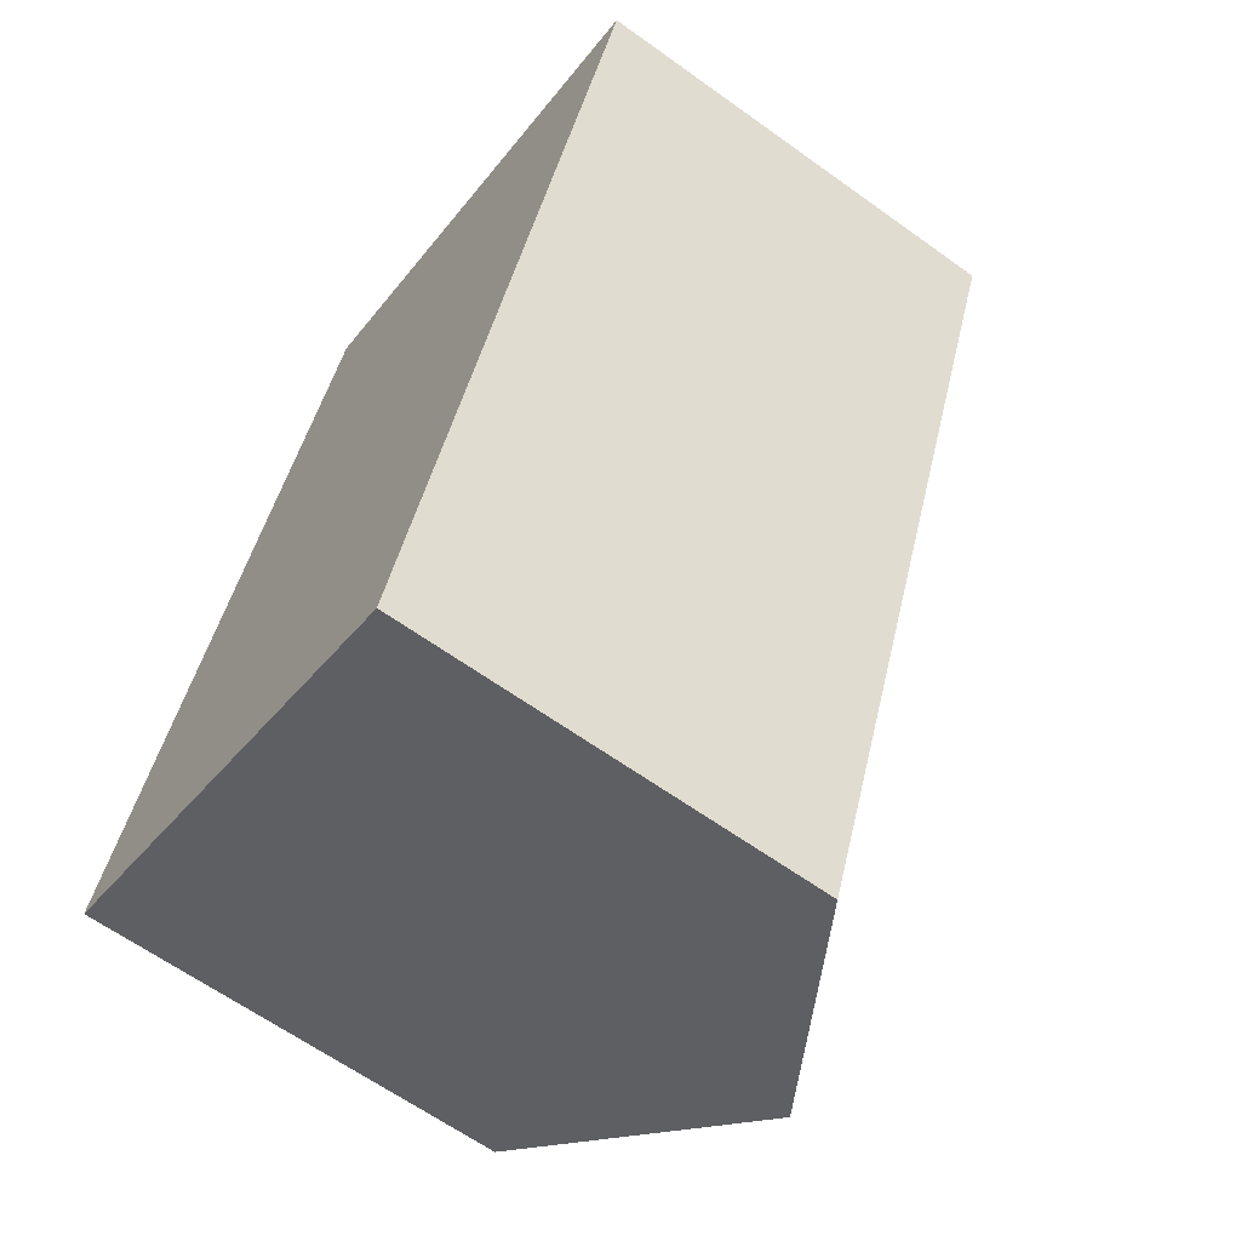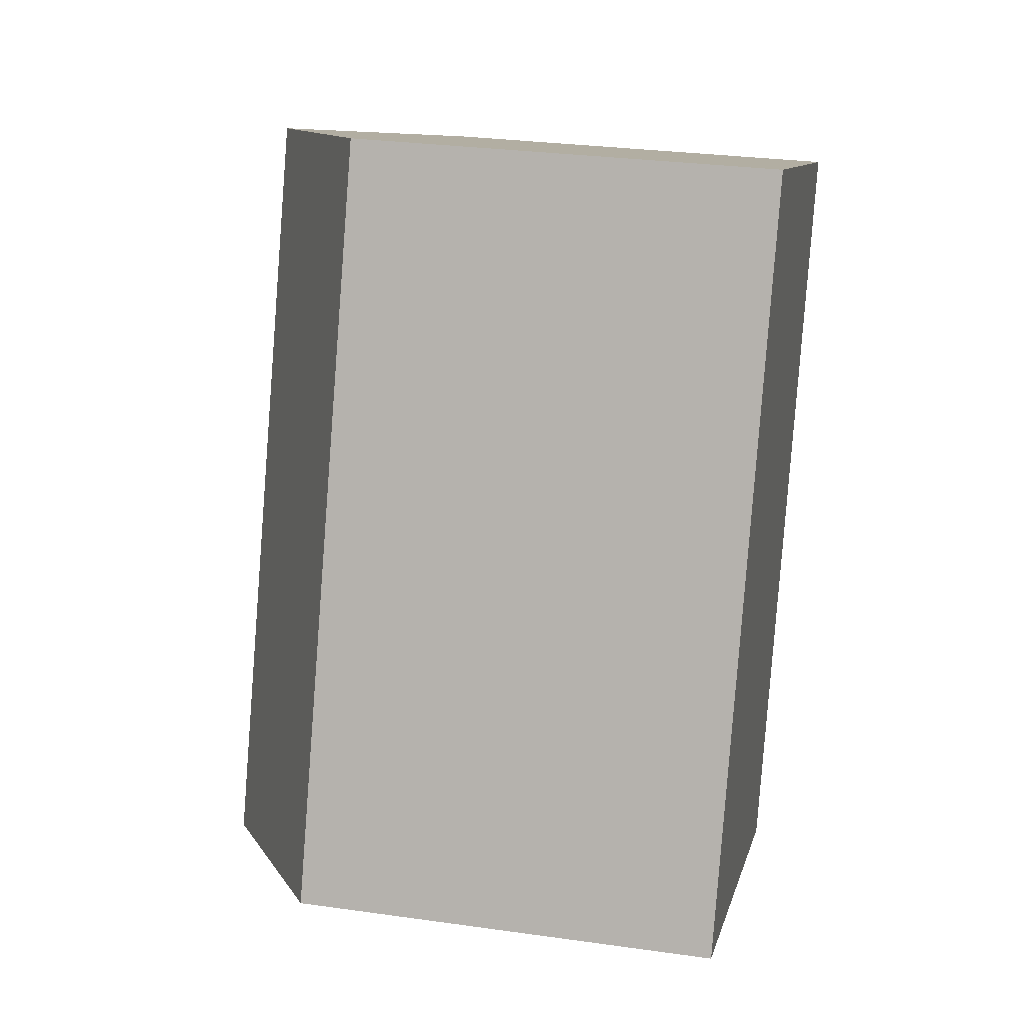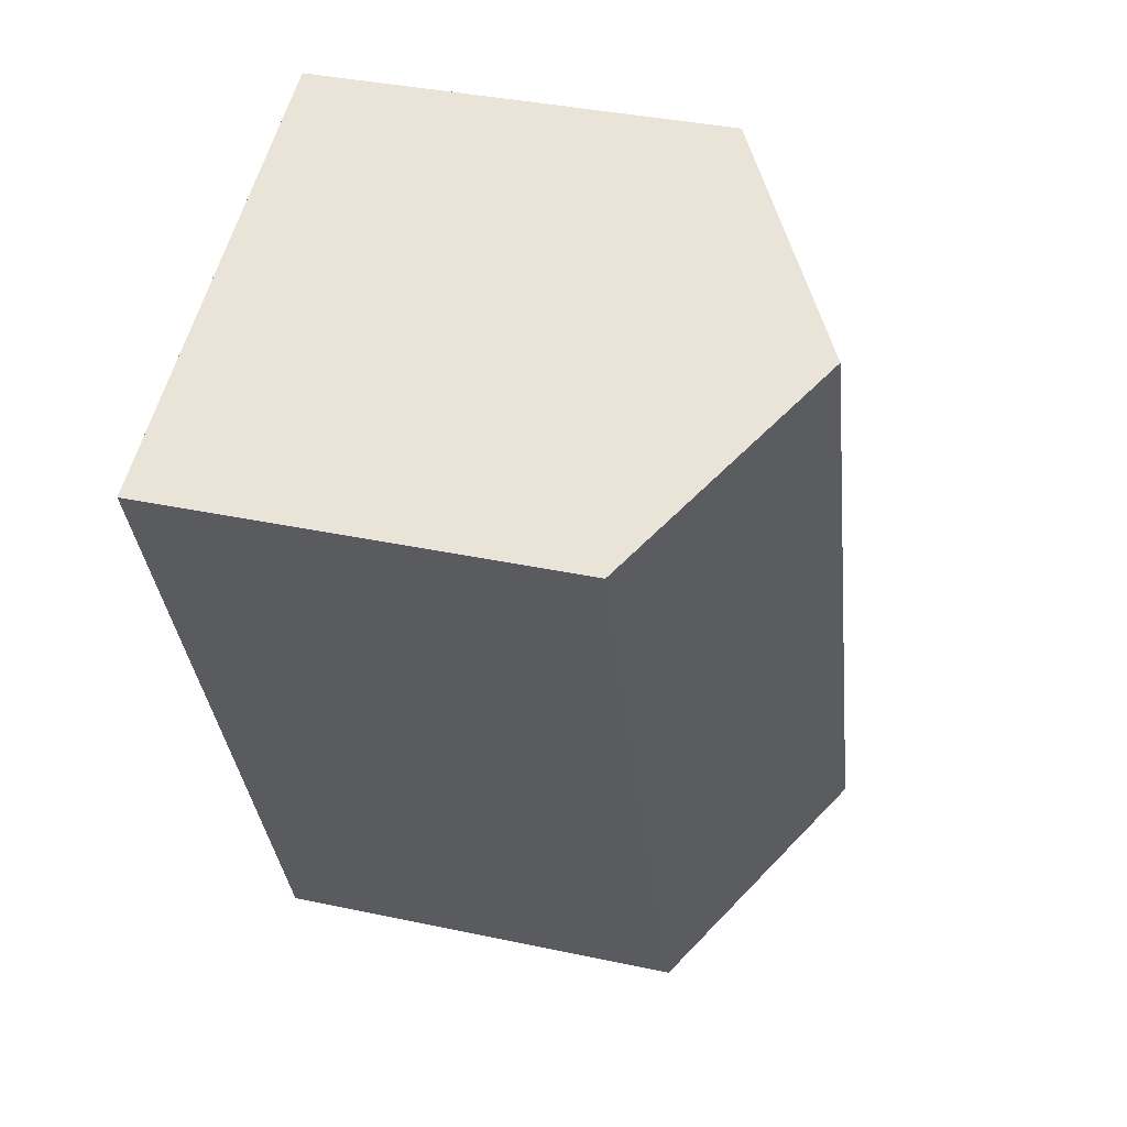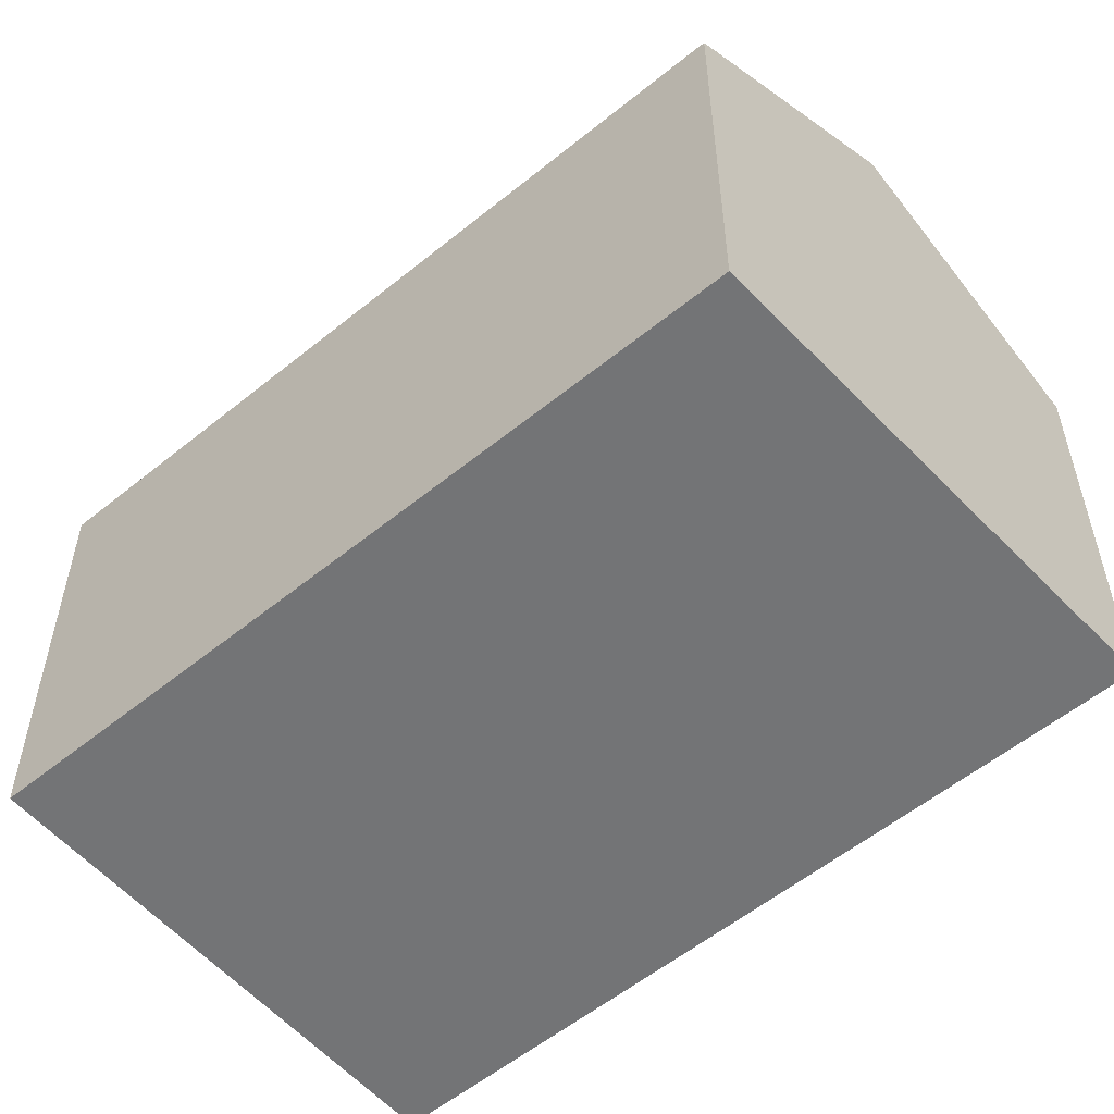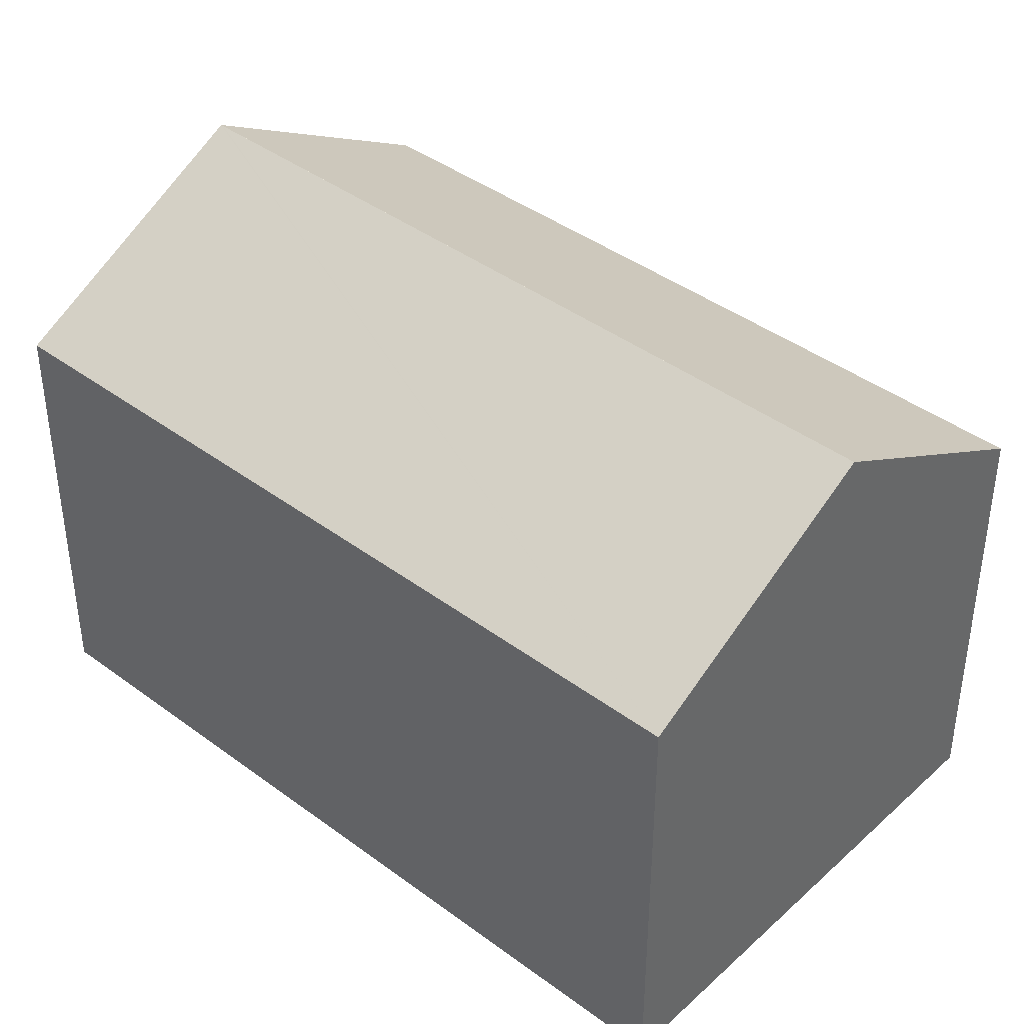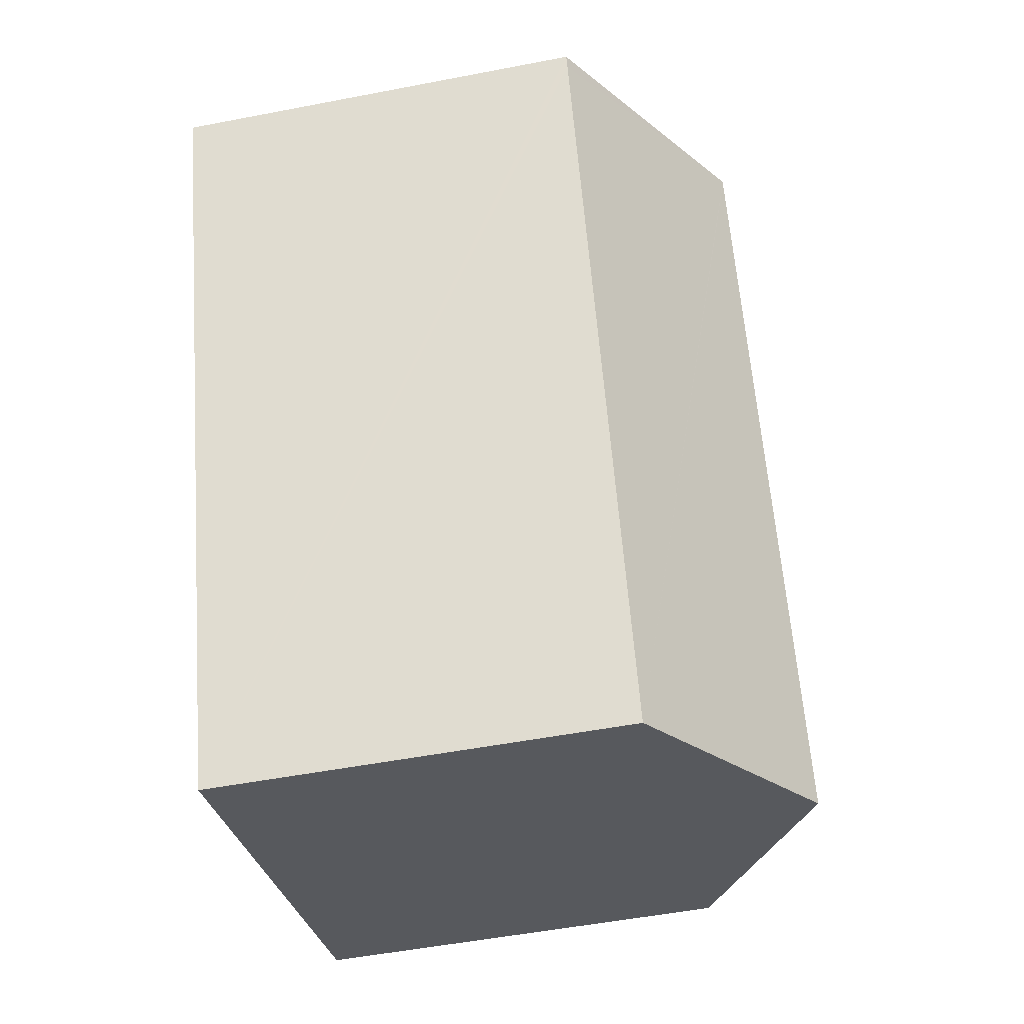
<metadata>
{"format":"obj","ext":"obj","renderer":"f3d","projection":"perspective","resolution":1024,"background":"white","views":[{"elev":-63.4,"azim":54.0,"up":"+Z"},{"elev":28.9,"azim":-78.1,"up":"+Z"},{"elev":36.8,"azim":105.5,"up":"+Z"},{"elev":-56.2,"azim":-27.9,"up":"+Y"},{"elev":41.2,"azim":153.7,"up":"+Y"},{"elev":-51.4,"azim":101.9,"up":"+Z"}]}
</metadata>
<code>
v  18.85 10.5 13.46
v  13.05 14.01 15.84
v  18.98 10.5 13.79
v  11.68 10.5 -4.631
v  13.02 14.01 15.77
v  5.847 14.01 -2.318
v  7.135 10.52 17.88
v  0 10.49 6.425e-16
v  8.045 11.05 17.57
v  11.57 13.14 16.35
v  11.68 2.836e-16 -4.631
v  0 0 0
v  5.847 1.419e-16 -2.318
v  7.135 -1.095e-15 17.88
v  18.98 -8.442e-16 13.79
v  8.045 -1.076e-15 17.57
v  11.57 -1.001e-15 16.35
v  13.05 -9.697e-16 15.84
v  18.85 -8.242e-16 13.46
g defaultobject
f 1 2 3
f 2 1 4
f 2 4 5
f 5 4 6
f 7 6 8
f 6 7 9
f 6 9 10
f 6 10 2
f 6 2 5
f 11 6 4
f 6 11 8
f 8 11 12
f 12 11 13
f 8 14 7
f 14 8 12
f 10 3 2
f 3 10 9
f 3 9 7
f 3 7 14
f 3 14 15
f 15 14 16
f 15 16 17
f 15 17 18
f 1 11 4
f 11 1 3
f 11 3 19
f 19 3 15
f 13 14 12
f 14 13 11
f 14 11 19
f 14 19 16
f 16 19 18
f 18 19 15

</code>
